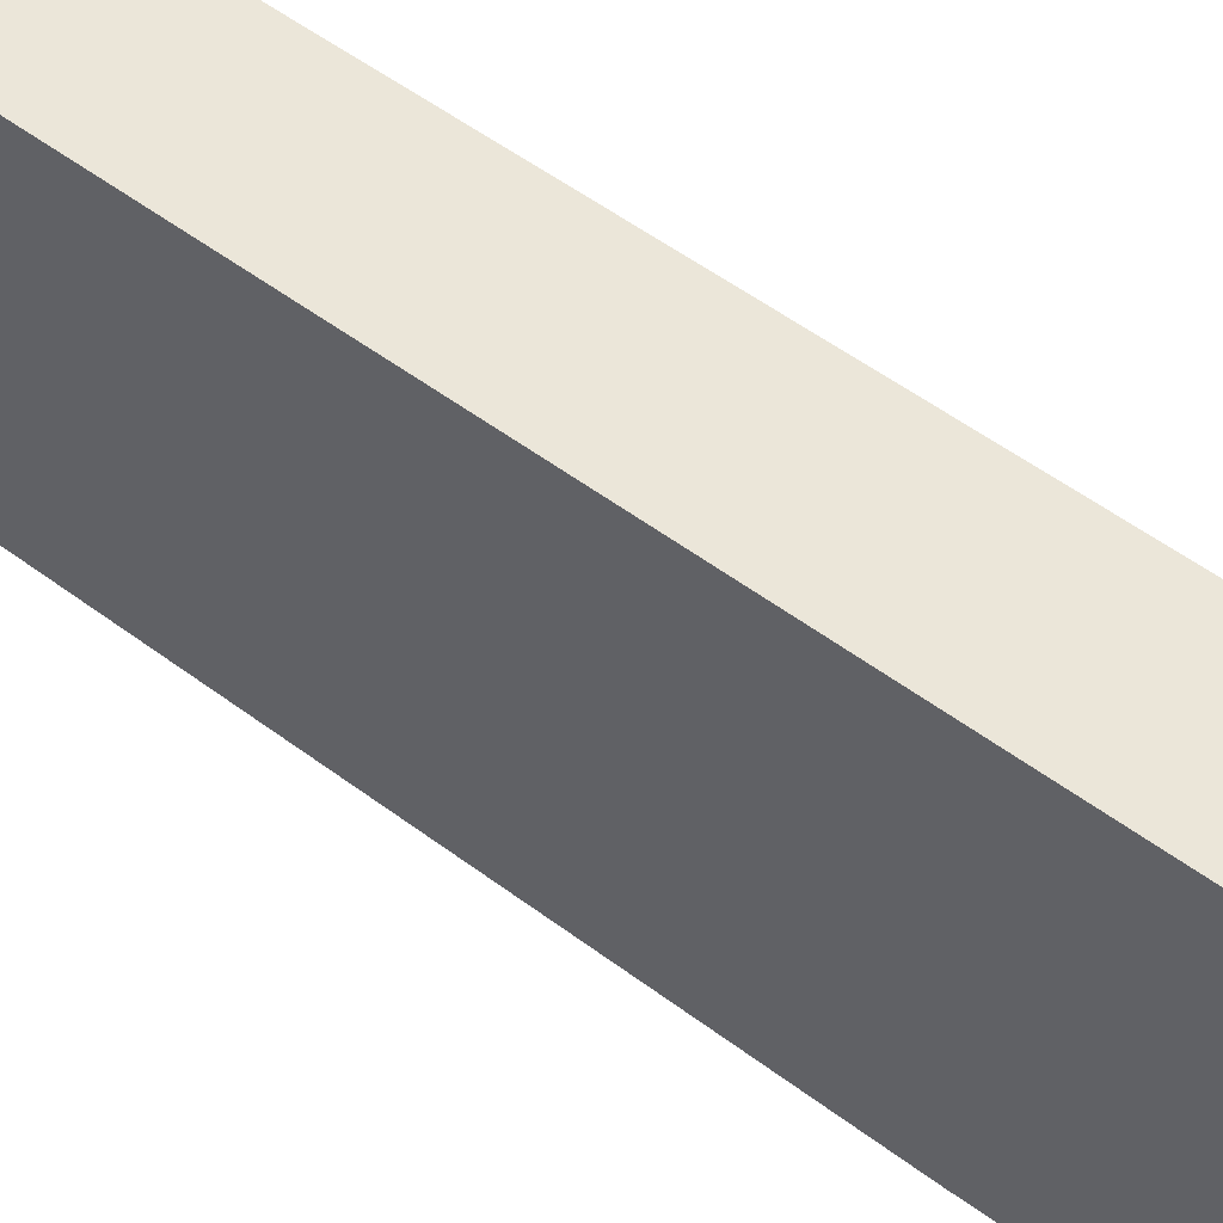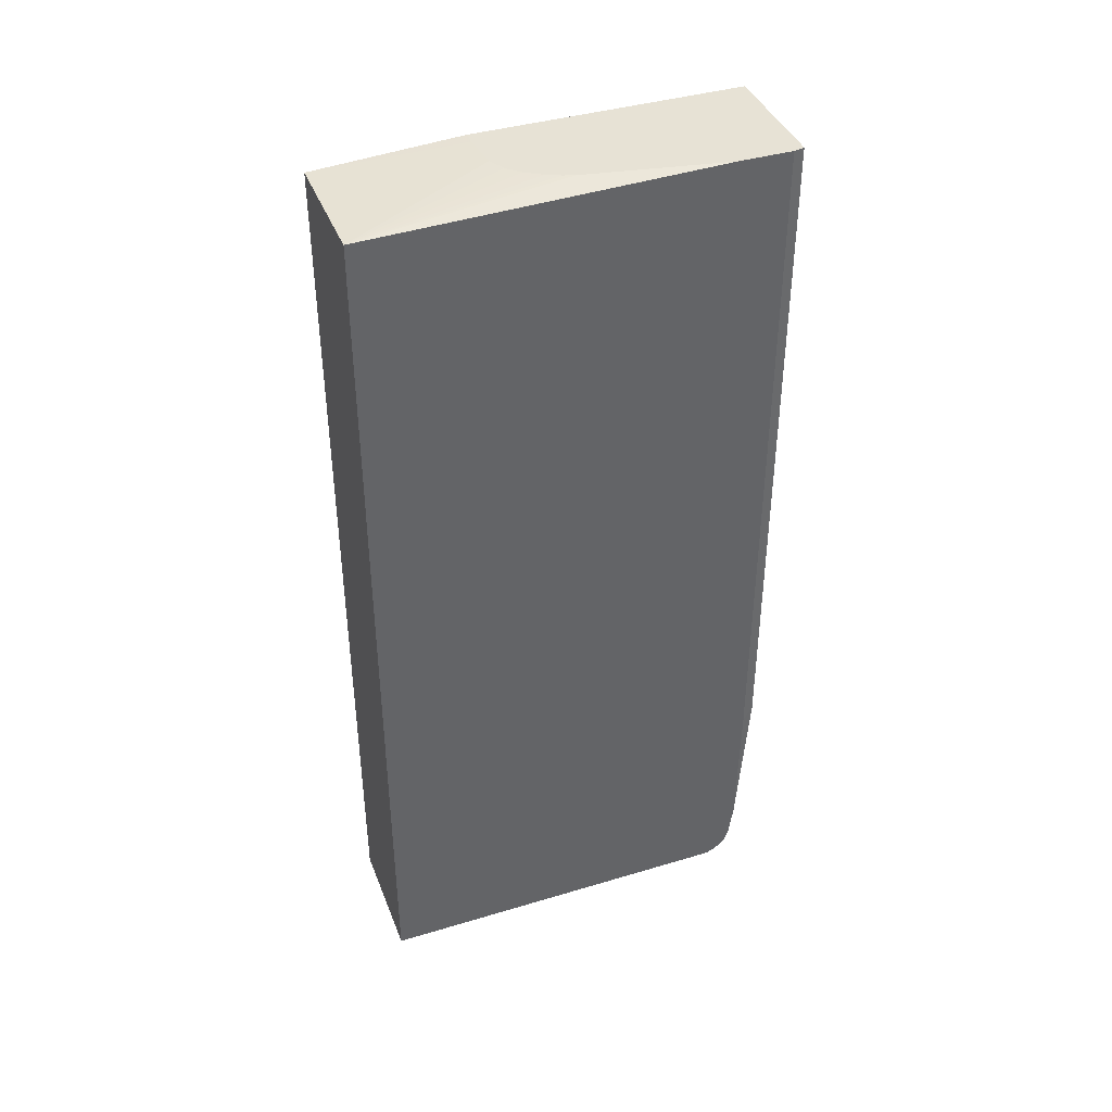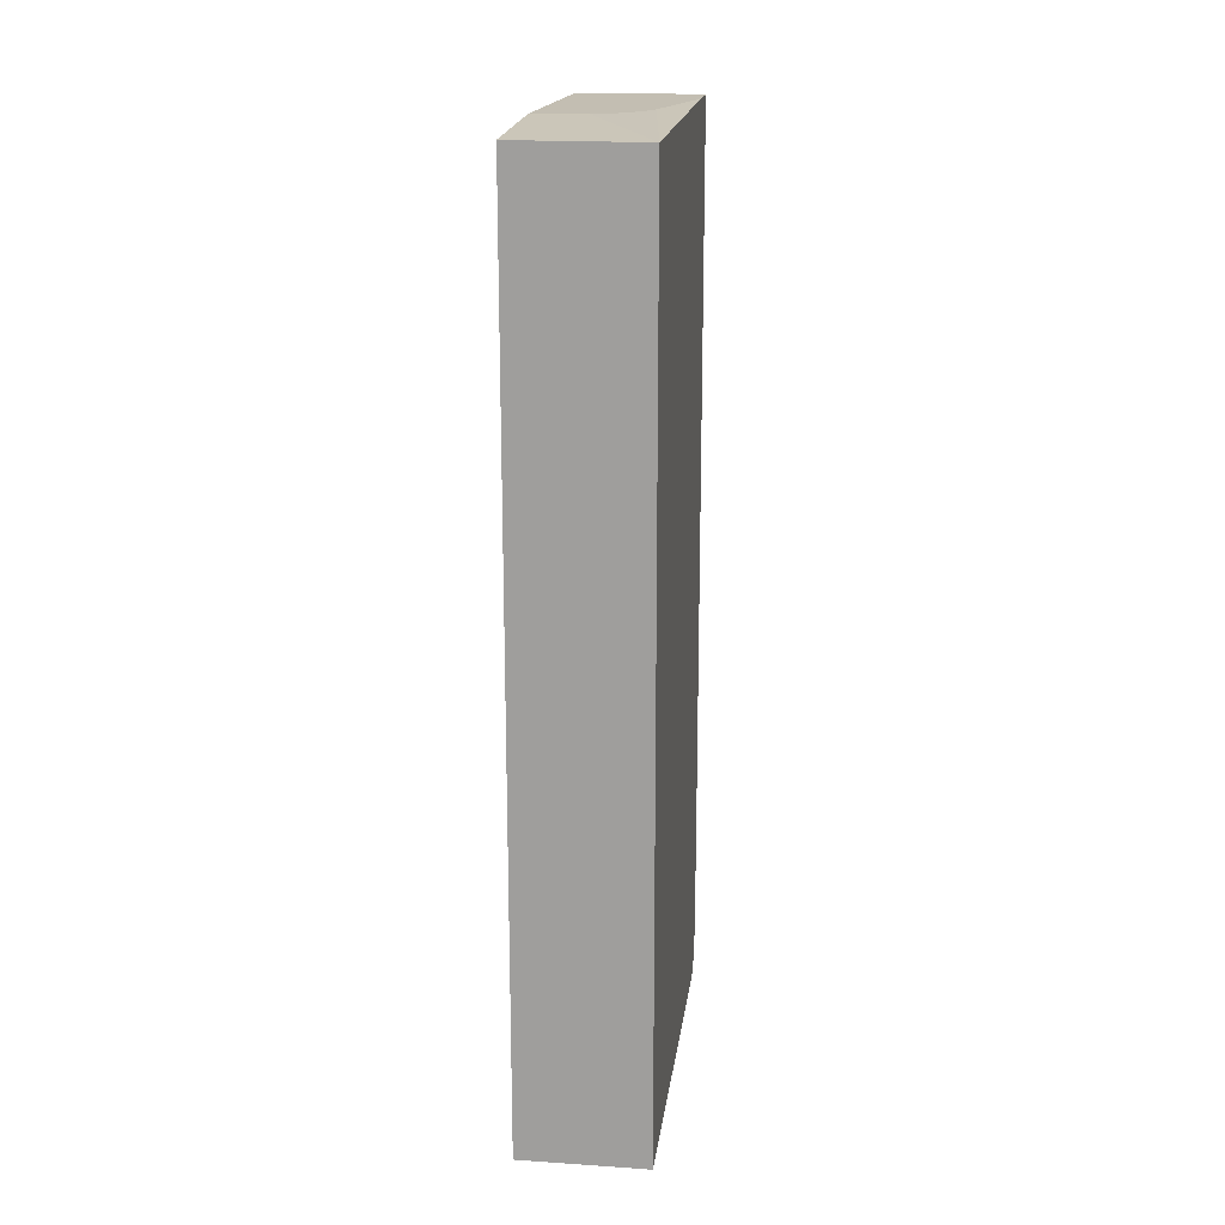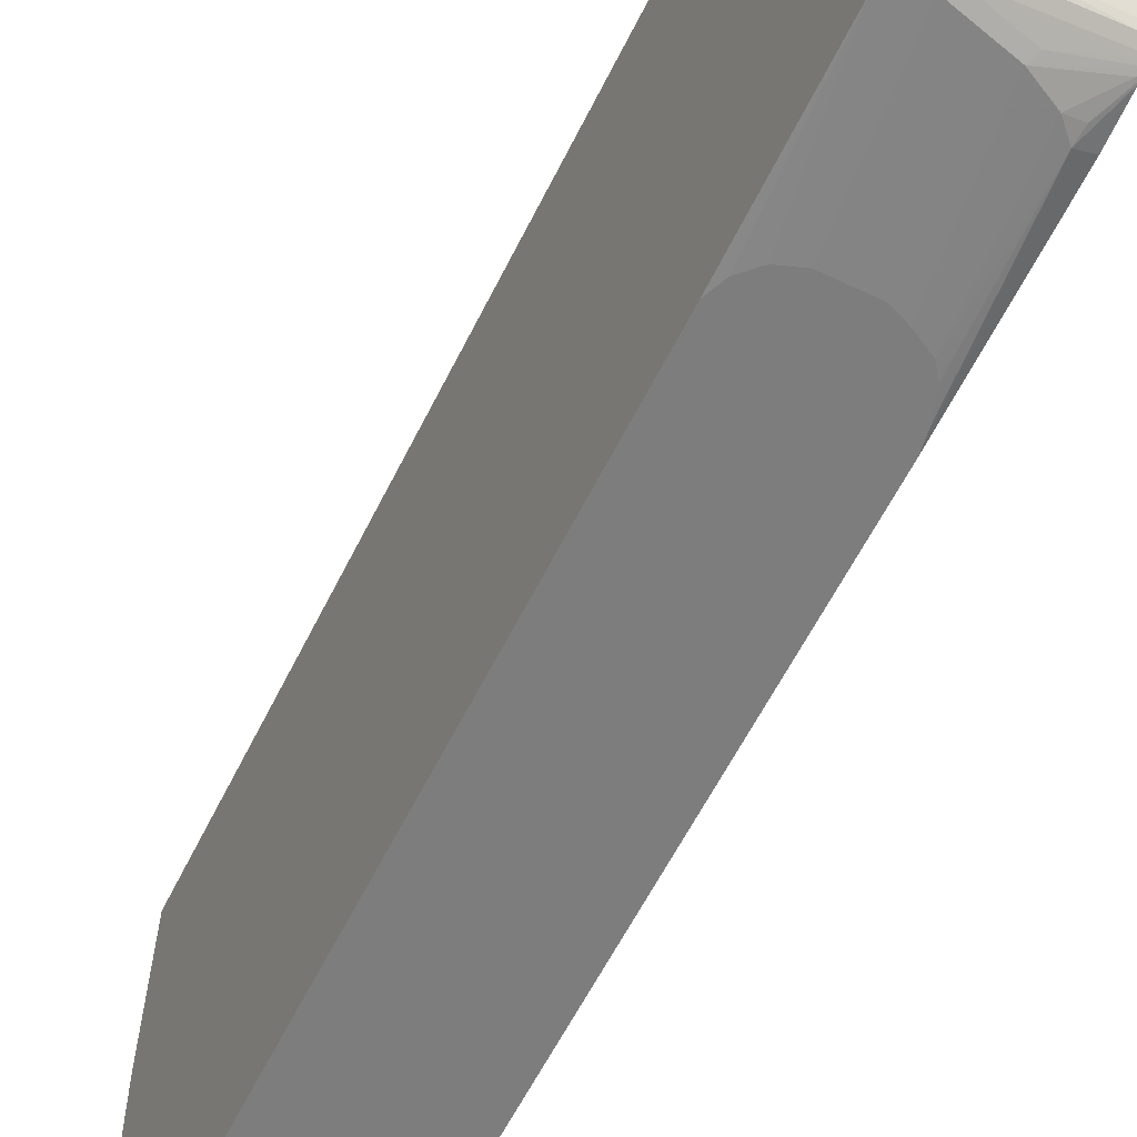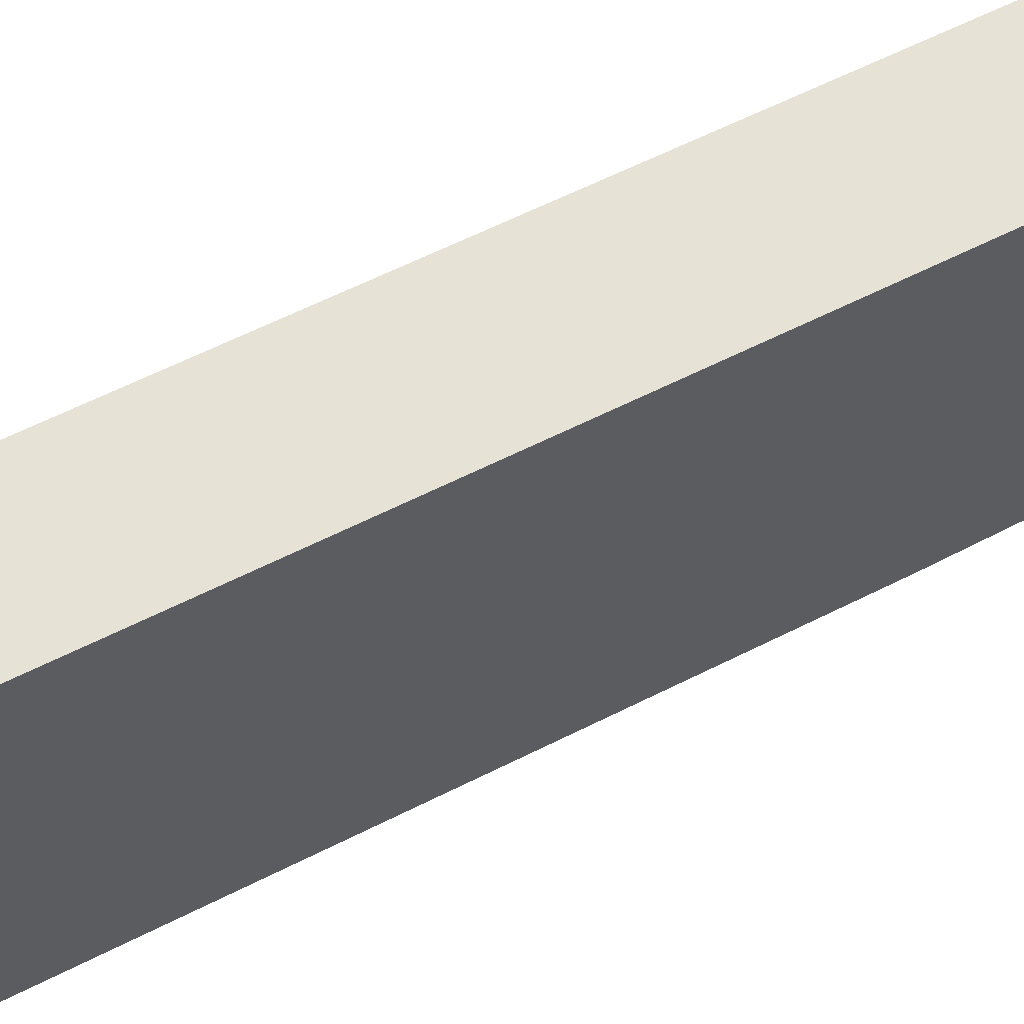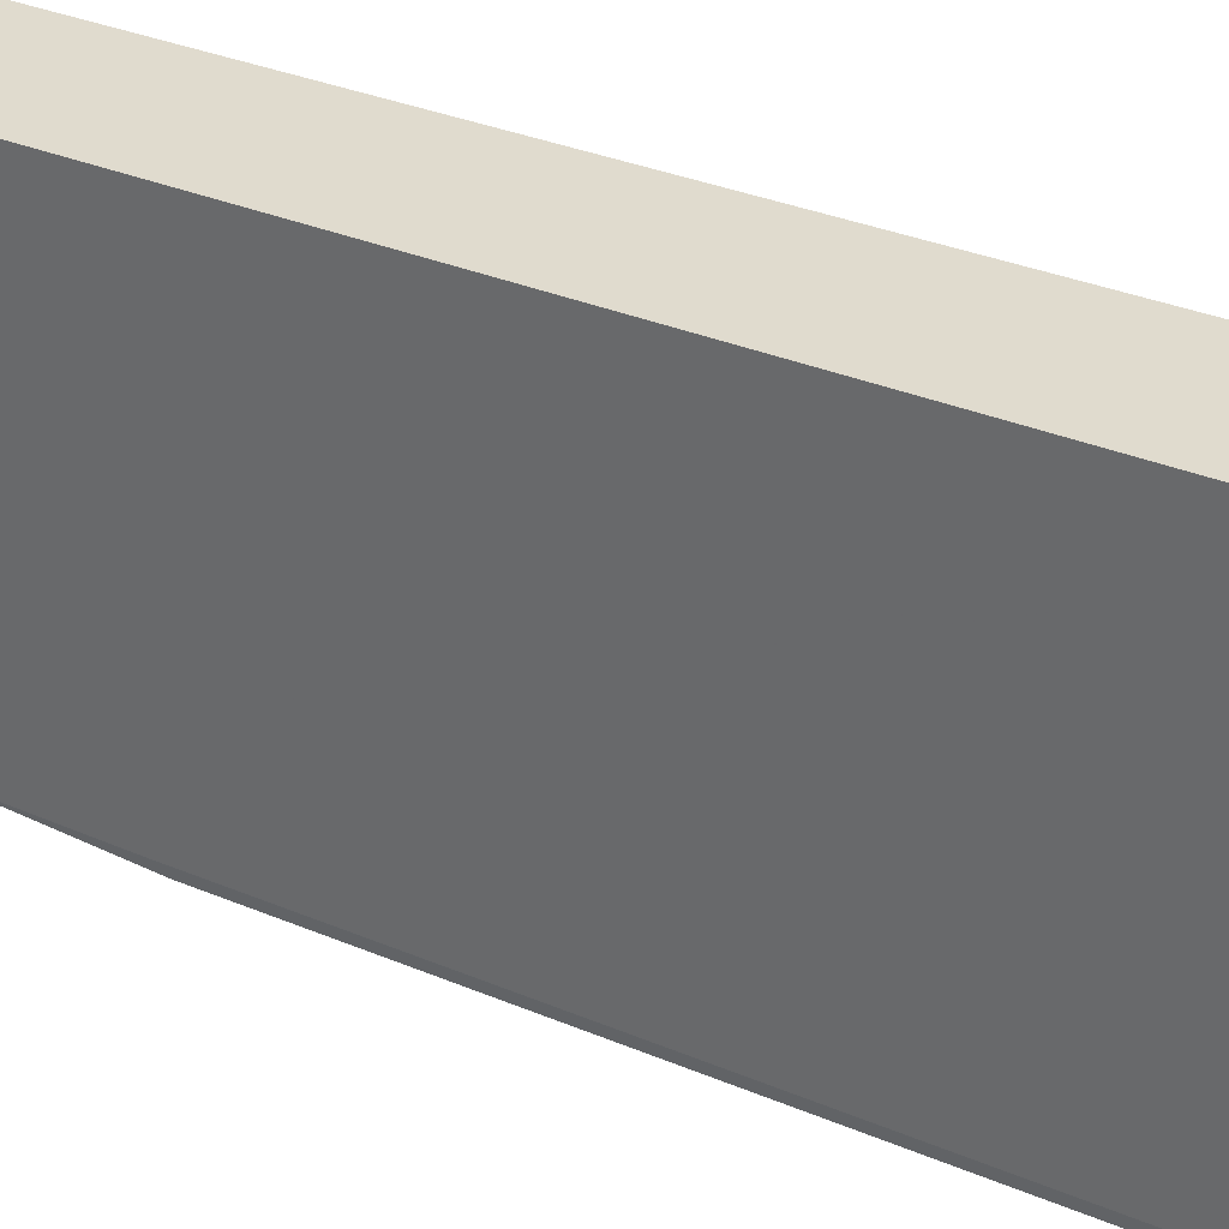
<metadata>
{"format":"obj","ext":"obj","renderer":"f3d","projection":"perspective","resolution":1024,"background":"white","views":[{"elev":56.7,"azim":-52.4,"up":"+Z"},{"elev":40.3,"azim":69.7,"up":"+Y"},{"elev":17.5,"azim":7.4,"up":"+Y"},{"elev":-59.2,"azim":-26.1,"up":"+Z"},{"elev":63.5,"azim":-116.8,"up":"+Z"},{"elev":33.5,"azim":119.8,"up":"+Z"}]}
</metadata>
<code>
v -0.03416 0.5246 0.1701
v 0.1344 0.5239 0.1701
v -0.01637 0.5366 -0.02638
v -0.03416 0.5366 -0.02687
v -0.03416 -0.6712 0.1701
v 0.1344 0.5366 -0.2995
v 0.1 0.5366 -0.1128
v 0.09504 0.5366 -0.09789
v 0.08654 0.5366 -0.07955
v 0.07276 0.5366 -0.05828
v 0.05638 0.5366 -0.0419
v 0.03454 0.5366 -0.03099
v 0.00238 0.5366 -0.02806
v 0.1344 -0.6712 0.1701
v -0.03416 0.5366 -0.3841
v -0.03416 -0.6712 -0.3275
v 0.1344 0.5366 -0.3697
v 0.1344 -0.6712 -0.324
v 0.131 0.5366 -0.3841
v -0.03416 -0.4137 -0.3841
v -0.01637 -0.6712 -0.3438
v -0.03416 -0.6665 -0.3452
v 0.1344 -0.393 -0.3697
v 0.131 -0.6712 -0.3275
v 0.1344 -0.6705 -0.3275
v 0.131 -0.3765 -0.3841
v -0.0259 -0.4332 -0.3841
v -0.03416 -0.6221 -0.3766
v 0.01639 -0.6712 -0.3438
v -0.03416 -0.6631 -0.352
v -0.0109 -0.6658 -0.3548
v 0.1344 -0.5894 -0.3667
v 0.02184 -0.6658 -0.3548
v 0.1344 -0.6678 -0.3343
v 0.1146 -0.5894 -0.3766
v 0.1272 -0.4004 -0.3841
v -0.02523 -0.4345 -0.3841
v -0.008858 -0.4509 -0.3841
v -0.007504 -0.4516 -0.3841
v 4.03e-06 -0.6386 -0.3766
v -0.02455 -0.6467 -0.3684
v -0.03416 -0.6449 -0.3665
v -0.01909 -0.6576 -0.363
v -0.005442 -0.6603 -0.3657
v 0.1344 -0.6352 -0.3602
v 0.1255 -0.6603 -0.3493
v 0.1344 -0.6648 -0.3404
v 0.1167 -0.6058 -0.3725
v 0.09824 -0.6058 -0.3766
v 0.1081 -0.4393 -0.3841
v 0.1179 -0.4257 -0.3841
v 0.1267 -0.4018 -0.3841
v 0.01504 -0.4598 -0.3841
v 0.06413 -0.4598 -0.3841
v 0.06548 -0.6221 -0.3766
v 0.005466 -0.6495 -0.3711
v 0.1344 -0.6515 -0.3537
v 0.1344 -0.6386 -0.3594
v 0.131 -0.6386 -0.3602
v 0.08494 -0.4516 -0.3841
v 0.07537 -0.4556 -0.3841
v 0.1344 -0.6454 -0.3568
v 0.07095 -0.633 -0.3711
v 0.1344 -0.6495 -0.3548
f 28 38 39
f 28 39 40
f 28 40 41
f 28 41 42
f 30 43 44
f 32 45 35
f 30 42 43
f 31 44 33
f 33 44 46
f 33 46 47
f 28 37 38
f 33 47 34
f 30 44 31
f 27 37 28
f 21 30 31
f 26 32 35
f 24 34 25
f 24 33 34
f 24 29 33
f 23 32 26
f 21 33 29
f 21 31 33
f 21 22 30
f 20 27 28
f 18 24 25
f 17 26 19
f 17 23 26
f 35 45 48
f 26 35 36
f 35 48 49
f 49 60 50
f 35 50 51
f 16 22 21
f 62 64 63
f 58 62 59
f 56 63 64
f 56 64 57
f 55 62 63
f 55 59 62
f 55 61 60
f 54 61 55
f 49 55 60
f 49 59 55
f 49 58 59
f 48 58 49
f 35 49 50
f 46 57 47
f 44 57 46
f 44 56 57
f 42 44 43
f 41 44 42
f 40 53 54
f 40 44 41
f 40 56 44
f 40 63 56
f 40 55 63
f 40 54 55
f 39 53 40
f 35 52 36
f 35 51 52
f 45 58 48
f 15 27 20
f 15 61 54
f 15 38 37
f 2 62 58
f 2 64 62
f 2 57 64
f 2 47 57
f 2 34 47
f 2 25 34
f 2 18 25
f 2 14 18
f 2 13 3
f 2 12 13
f 2 11 12
f 2 10 11
f 2 9 10
f 2 8 9
f 2 7 8
f 2 6 7
f 1 14 2
f 1 5 14
f 1 22 16
f 1 30 22
f 1 42 30
f 1 28 42
f 1 20 28
f 1 15 20
f 1 4 15
f 1 3 4
f 1 2 3
f 2 58 45
f 2 45 32
f 1 16 5
f 2 23 17
f 2 32 23
f 15 39 38
f 15 53 39
f 15 54 53
f 15 37 27
f 15 60 61
f 15 51 50
f 15 52 51
f 15 36 52
f 15 26 36
f 15 19 26
f 5 18 14
f 5 24 18
f 5 29 24
f 15 50 60
f 5 16 21
f 2 17 6
f 5 21 29
f 3 13 12
f 3 12 11
f 3 10 9
f 3 9 8
f 3 11 10
f 3 7 6
f 3 6 17
f 3 17 19
f 3 19 15
f 3 15 4
f 3 8 7

</code>
